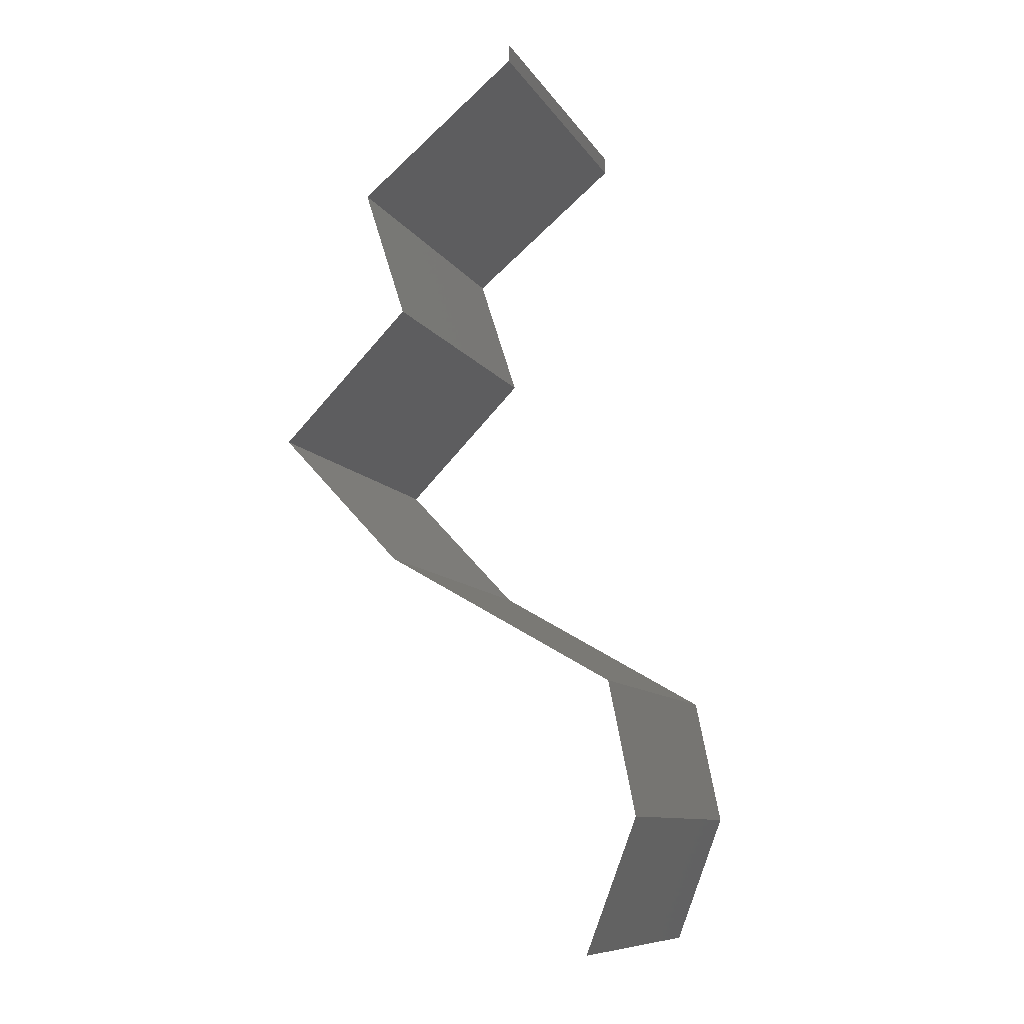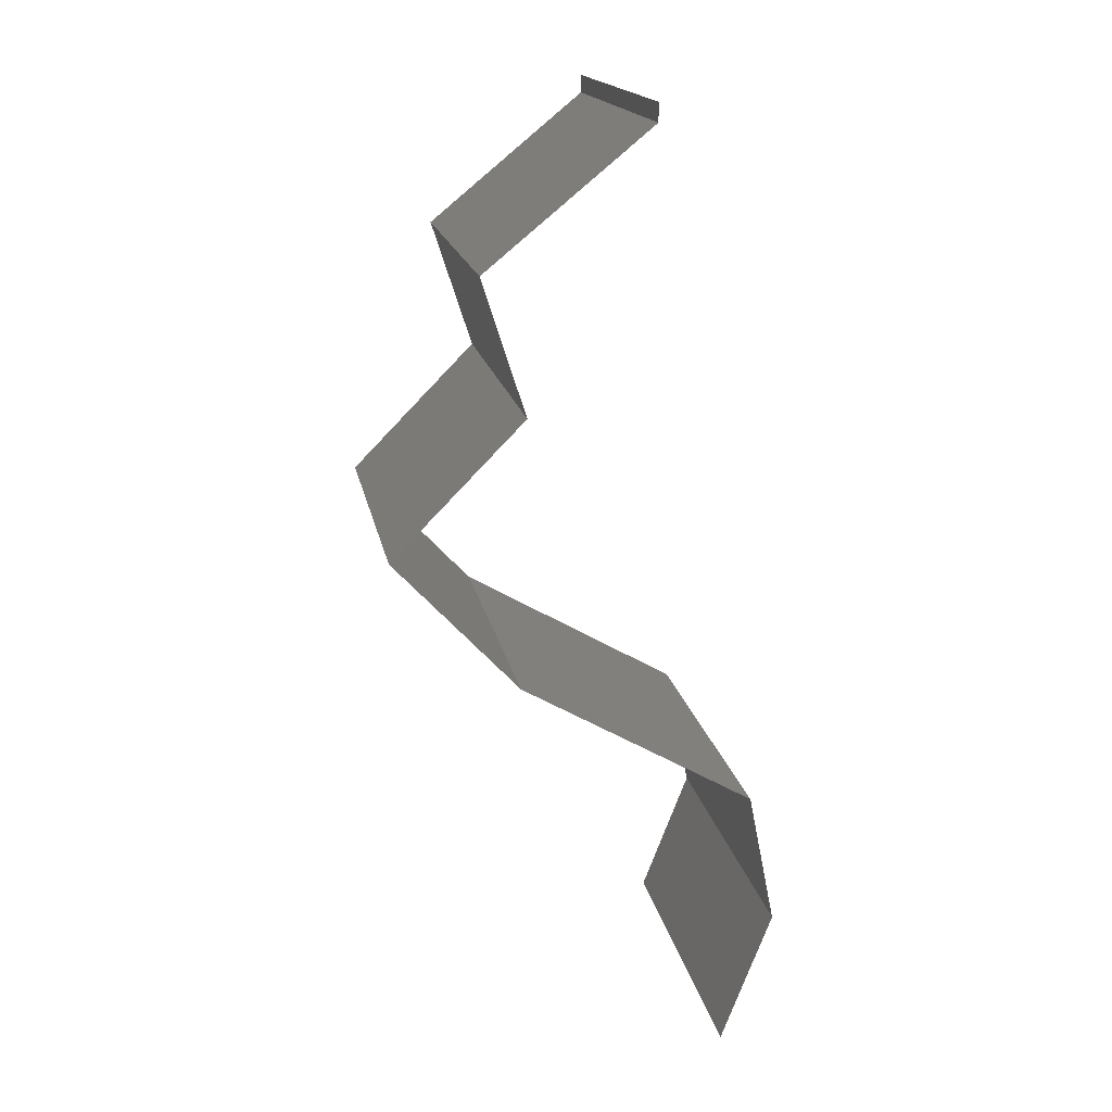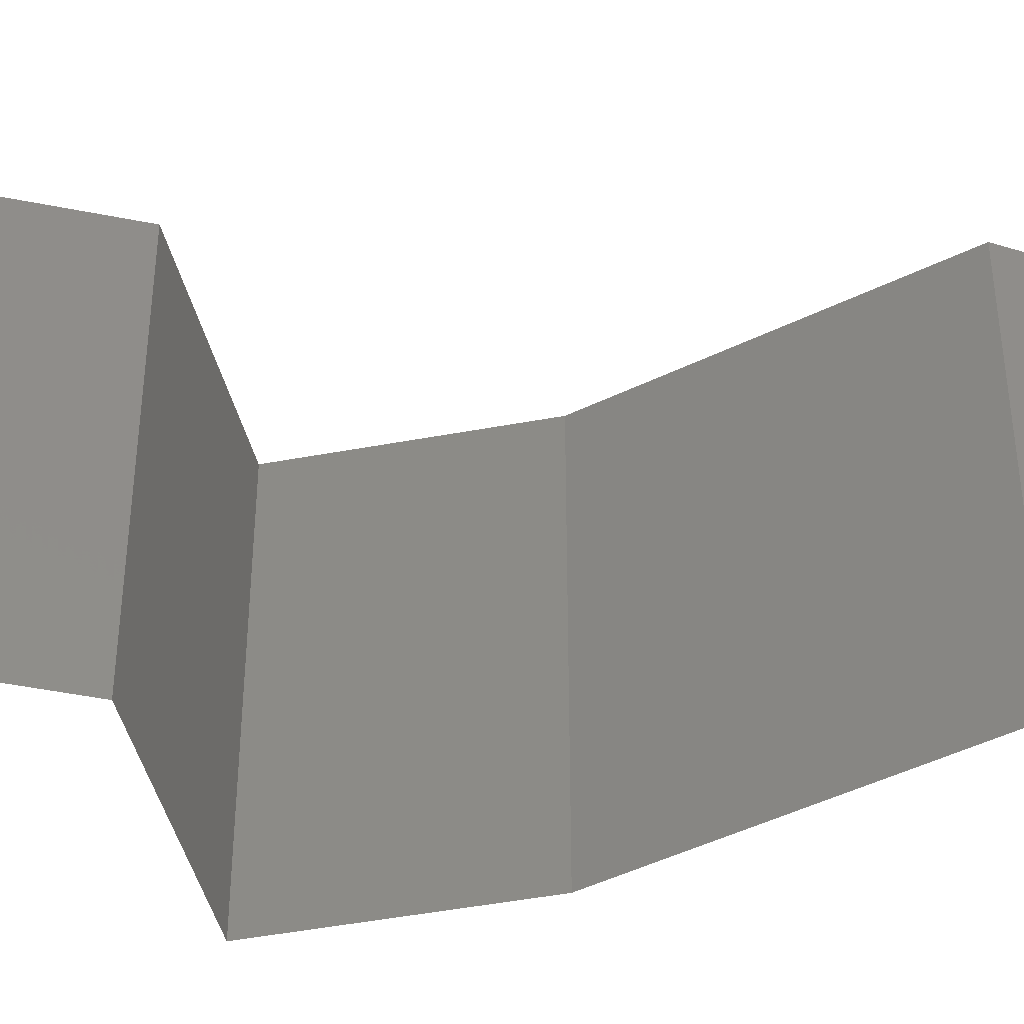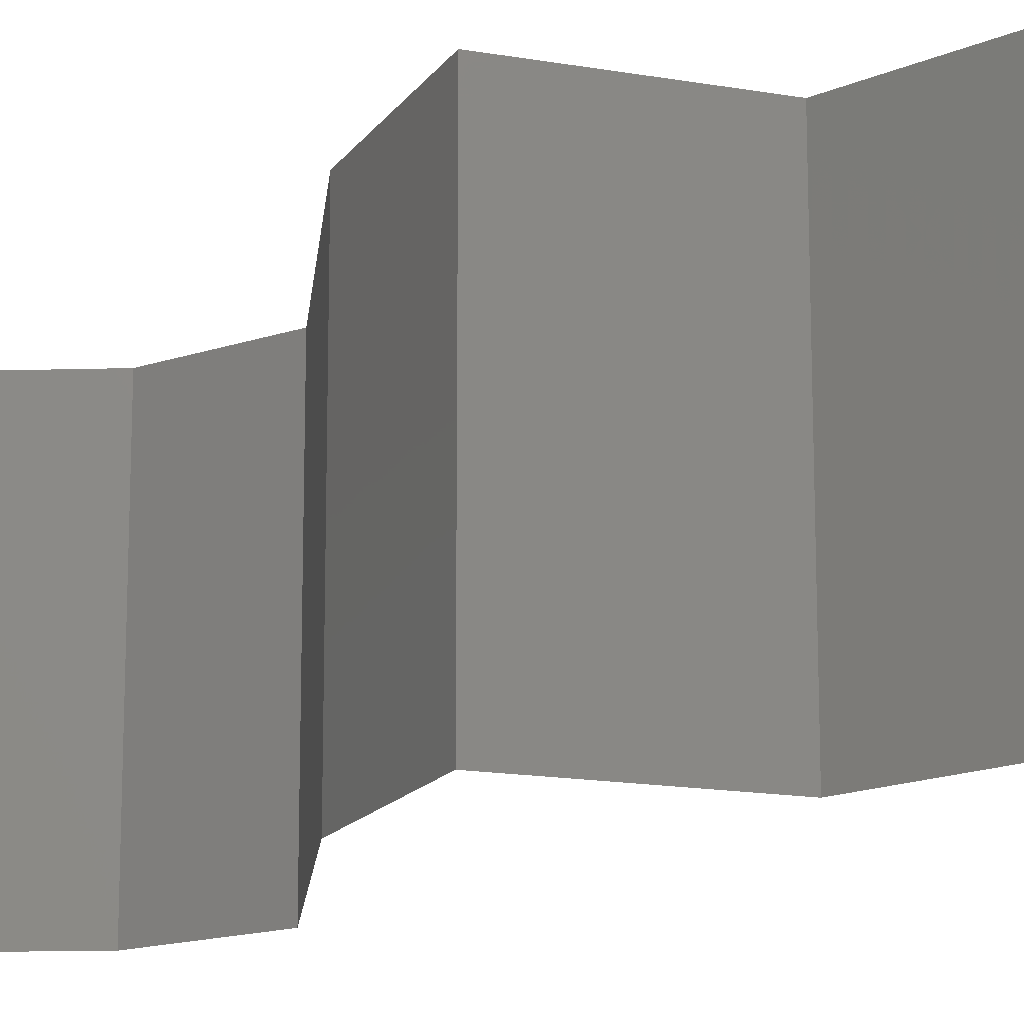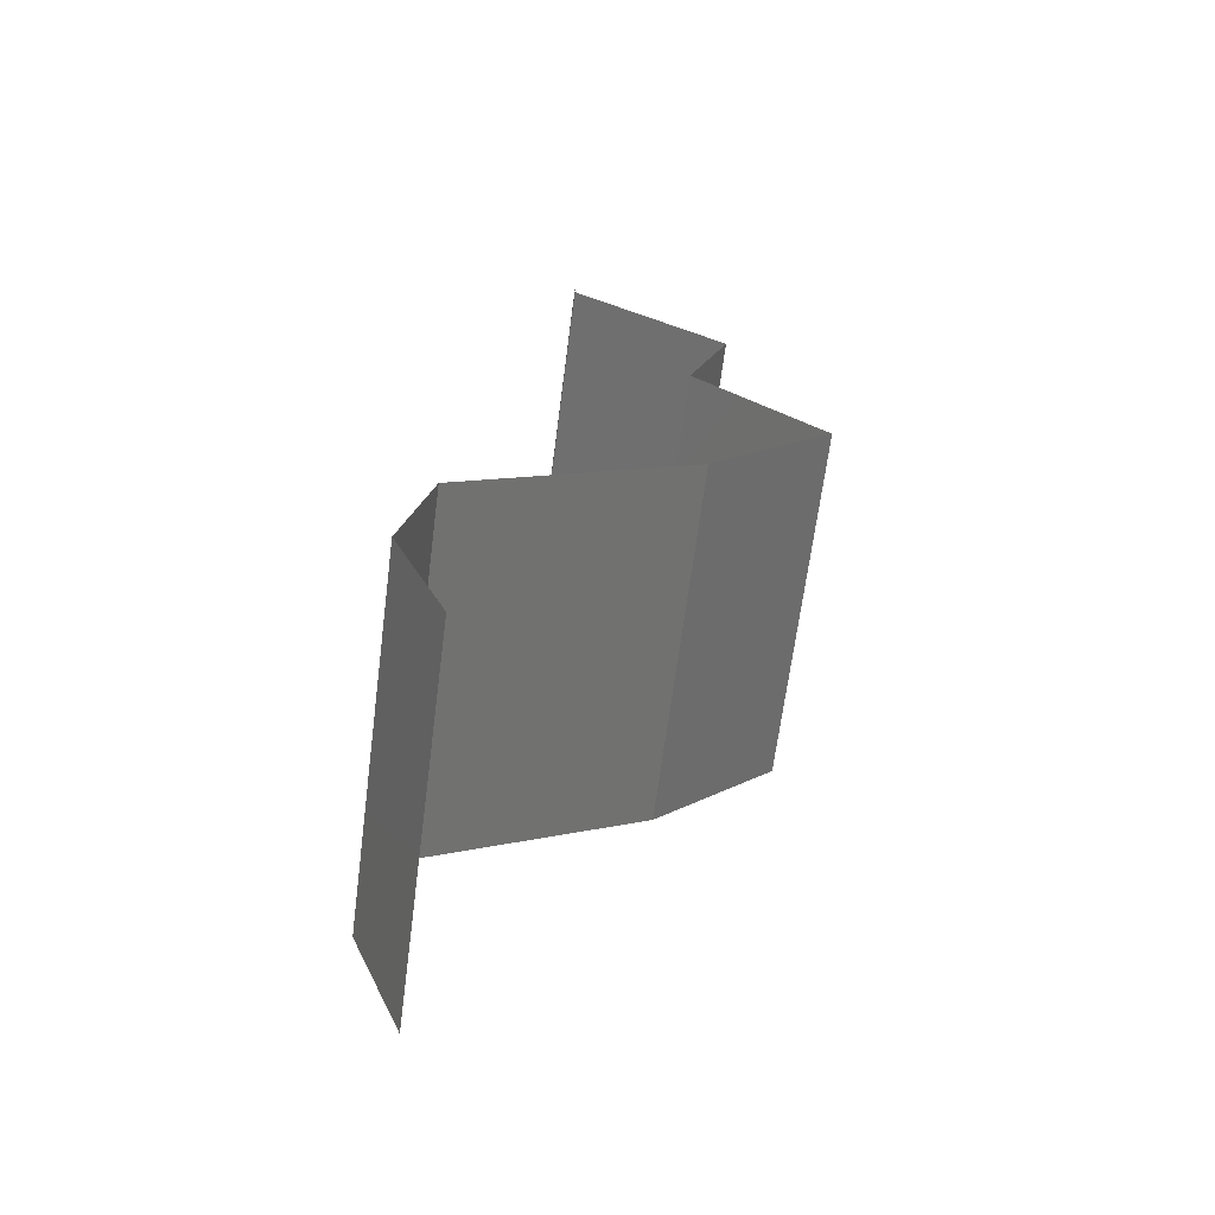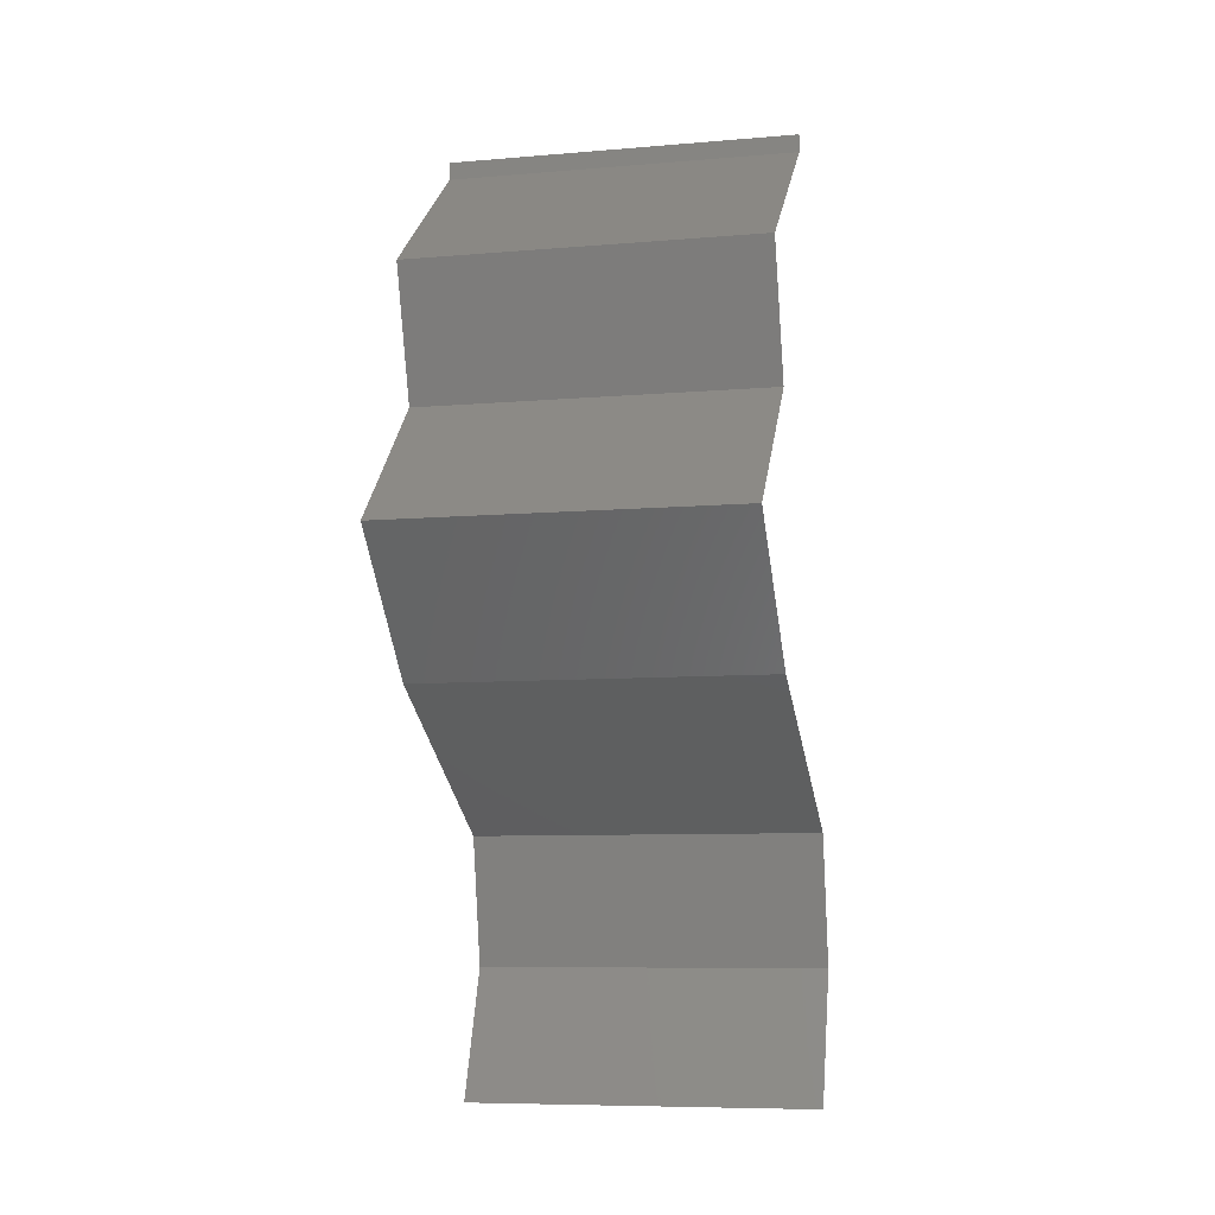
<metadata>
{"format":"stl","ext":"stl","renderer":"f3d","projection":"perspective","resolution":1024,"background":"white","views":[{"elev":-10.0,"azim":-160.6,"up":"+Y"},{"elev":17.2,"azim":169.6,"up":"+Y"},{"elev":-46.2,"azim":-120.9,"up":"+Z"},{"elev":-15.7,"azim":114.3,"up":"+Z"},{"elev":-67.1,"azim":-7.4,"up":"+Y"},{"elev":-8.1,"azim":103.3,"up":"+Y"}]}
</metadata>
<code>
# stl→obj: 44 verts, 64 faces
v 0.04 0.05899 0
v 0.04 0.06 0
v 0.04 0.06 0.01
v 0.04 0.05899 0.01
v 0.04 0.06 0.02
v 0.04 0.05899 0.02
v 0.04451 0.05531 0.005729
v 0.04903 0.05162 0
v 0.04903 0.05162 0.02
v 0.04451 0.05531 0.01405
v 0.04903 0.05162 0.01
v 0.04784 0.04793 0.015
v 0.04664 0.04425 0
v 0.04784 0.04793 0.005
v 0.04664 0.04425 0.01
v 0.04664 0.04425 0.02
v 0.05028 0.04056 0.005
v 0.05392 0.03687 0
v 0.05392 0.03687 0.02
v 0.05028 0.04056 0.015
v 0.05392 0.03687 0.01
v 0.05048 0.03318 0.005
v 0.04703 0.0295 0
v 0.04703 0.0295 0.02
v 0.05048 0.03318 0.015
v 0.04703 0.0295 0.01
v 0.03421 0.02212 0.02
v 0.04075 0.02588 0.01253
v 0.04062 0.02581 0.02
v 0.03421 0.02212 0.01
v 0.03421 0.02212 0
v 0.0387 0.0247 0.00532
v 0.04311 0.02724 0.005407
v 0.04062 0.02581 0
v 0.03273 0.01475 0
v 0.03347 0.01844 0.005
v 0.03273 0.01475 0.01
v 0.03347 0.01844 0.015
v 0.03273 0.01475 0.02
v 0.03556 0.007374 0
v 0.03414 0.01106 0.005
v 0.03556 0.007374 0.01
v 0.03414 0.01106 0.015
v 0.03556 0.007374 0.02
f 1 2 3
f 4 5 6
f 3 5 4
f 1 3 4
f 1 7 8
f 9 10 6
f 8 7 11
f 6 10 4
f 7 10 11
f 4 10 7
f 11 10 9
f 4 7 1
f 9 12 11
f 13 14 15
f 11 14 8
f 15 12 16
f 11 12 15
f 15 14 11
f 8 14 13
f 16 12 9
f 13 17 18
f 19 20 16
f 17 20 21
f 15 20 17
f 16 20 15
f 18 17 21
f 15 17 13
f 21 20 19
f 18 22 23
f 24 25 19
f 26 22 25
f 25 22 21
f 19 25 21
f 23 22 26
f 21 22 18
f 26 25 24
f 27 28 29
f 29 28 24
f 24 28 26
f 30 28 27
f 31 32 30
f 26 33 23
f 34 32 31
f 23 33 34
f 32 33 28
f 34 33 32
f 28 33 26
f 32 28 30
f 35 36 37
f 27 38 30
f 37 38 39
f 30 36 31
f 31 36 35
f 30 38 37
f 37 36 30
f 39 38 27
f 40 41 42
f 39 43 37
f 42 43 44
f 37 41 35
f 35 41 40
f 37 43 42
f 42 41 37
f 44 43 39

</code>
